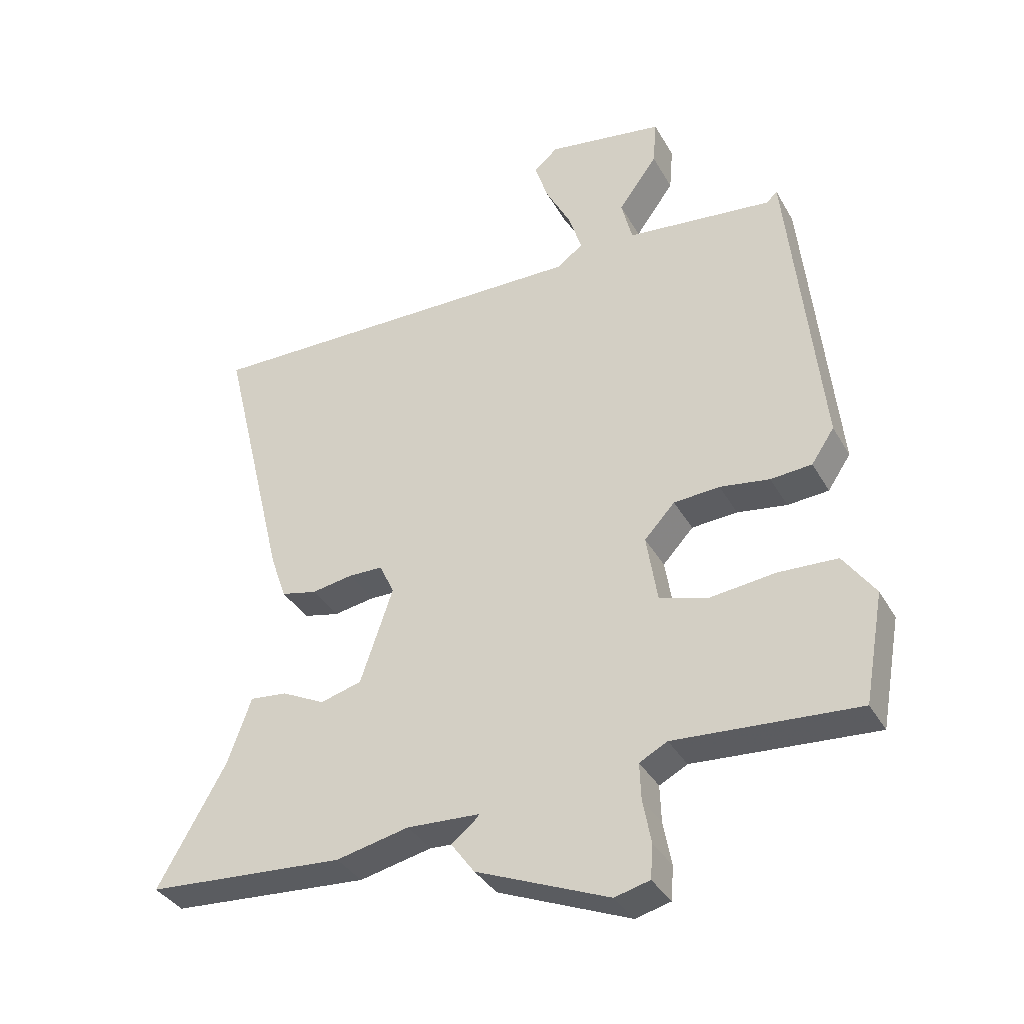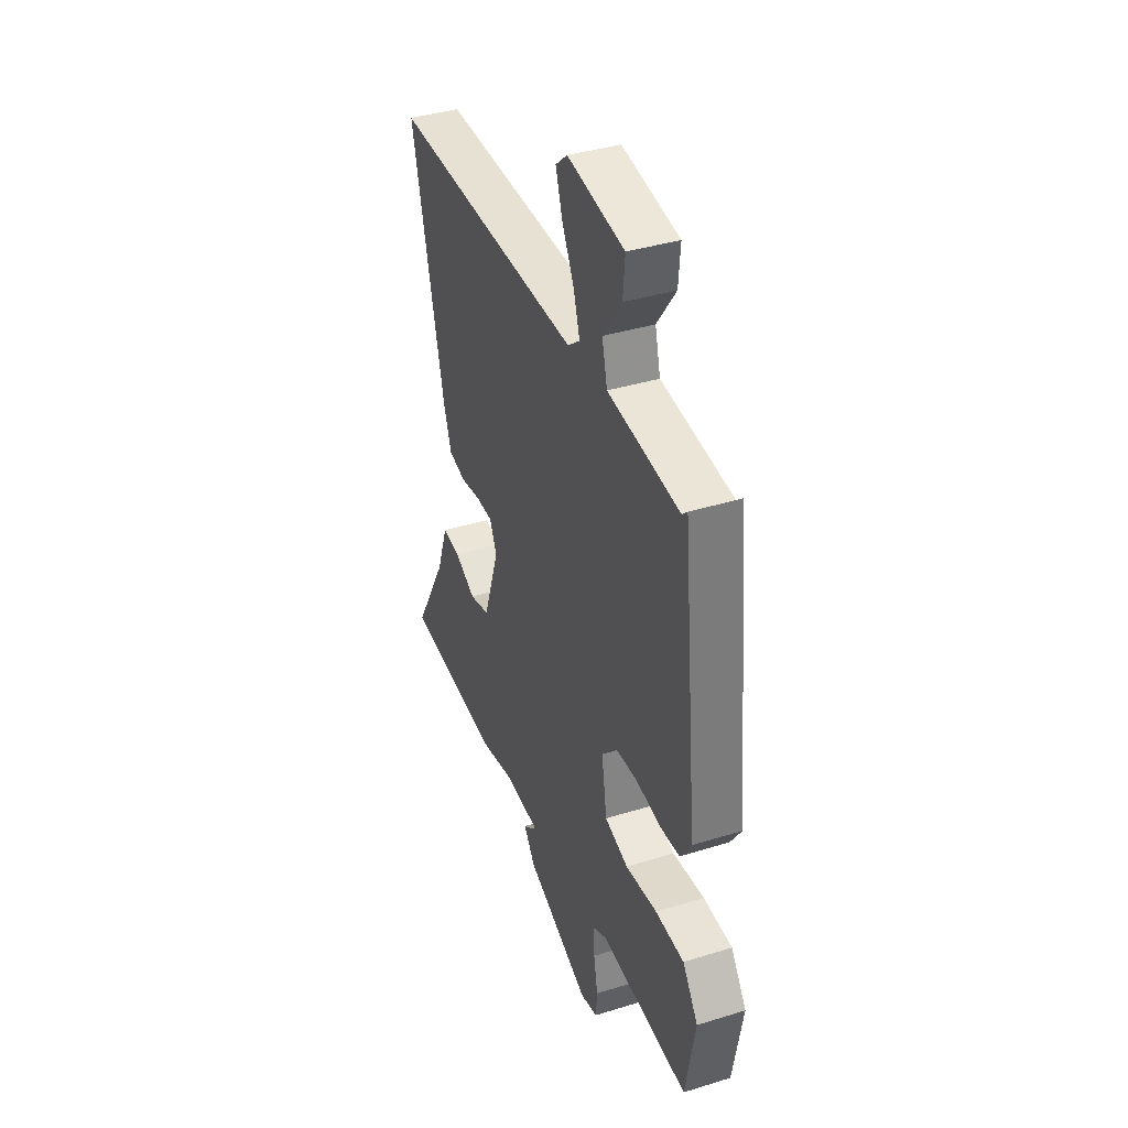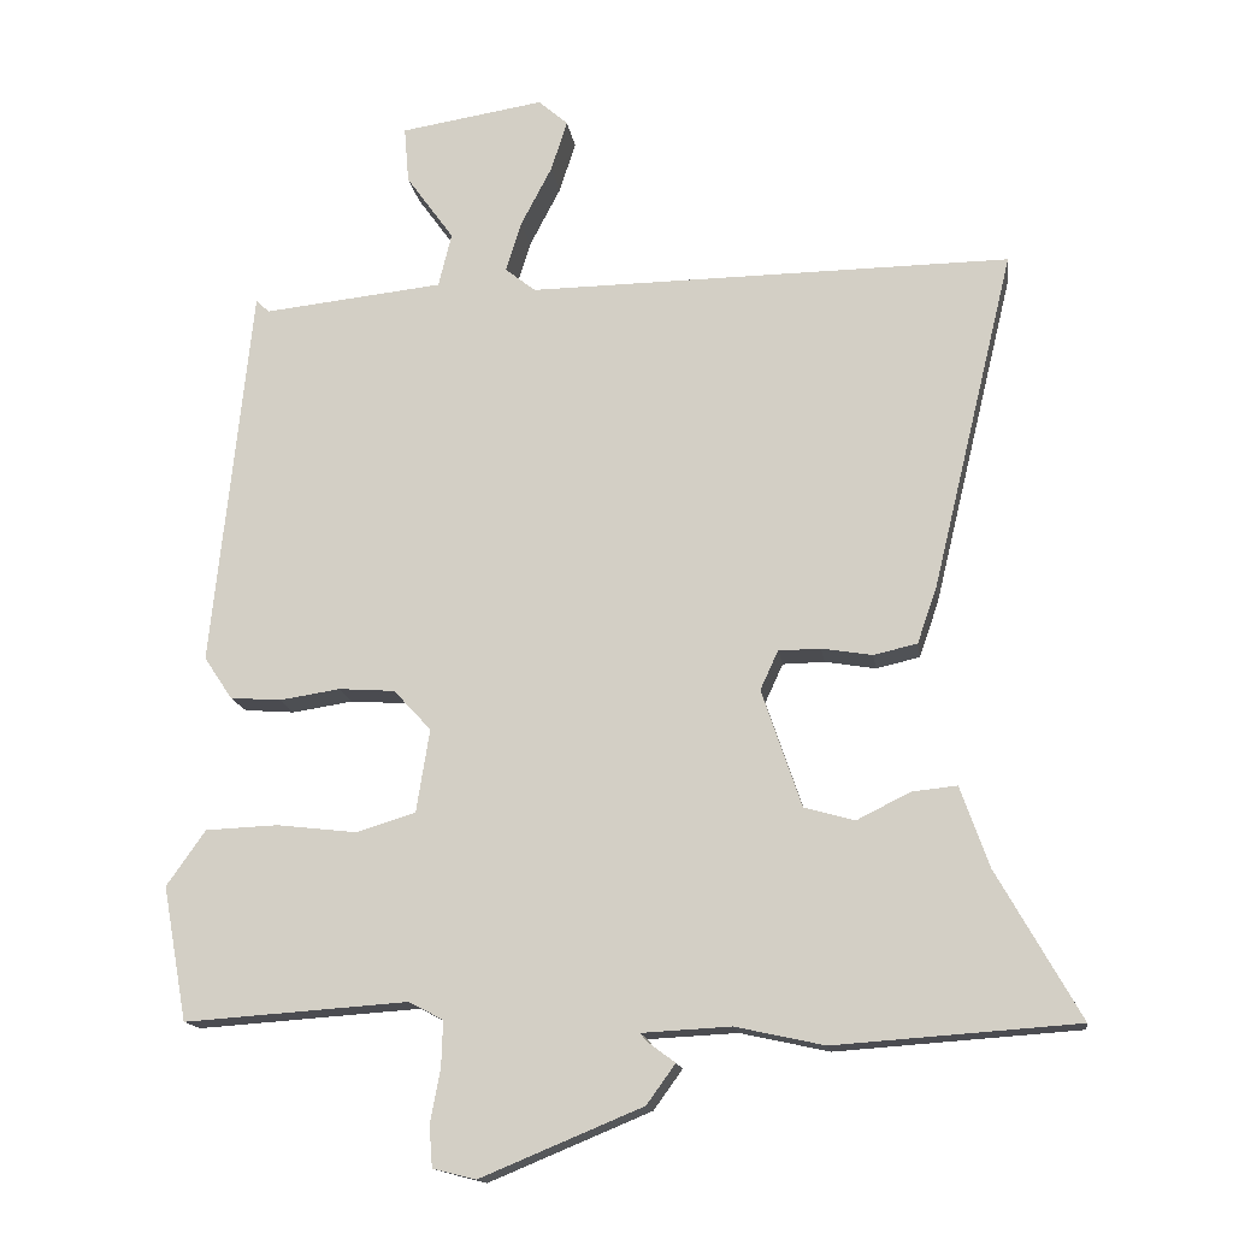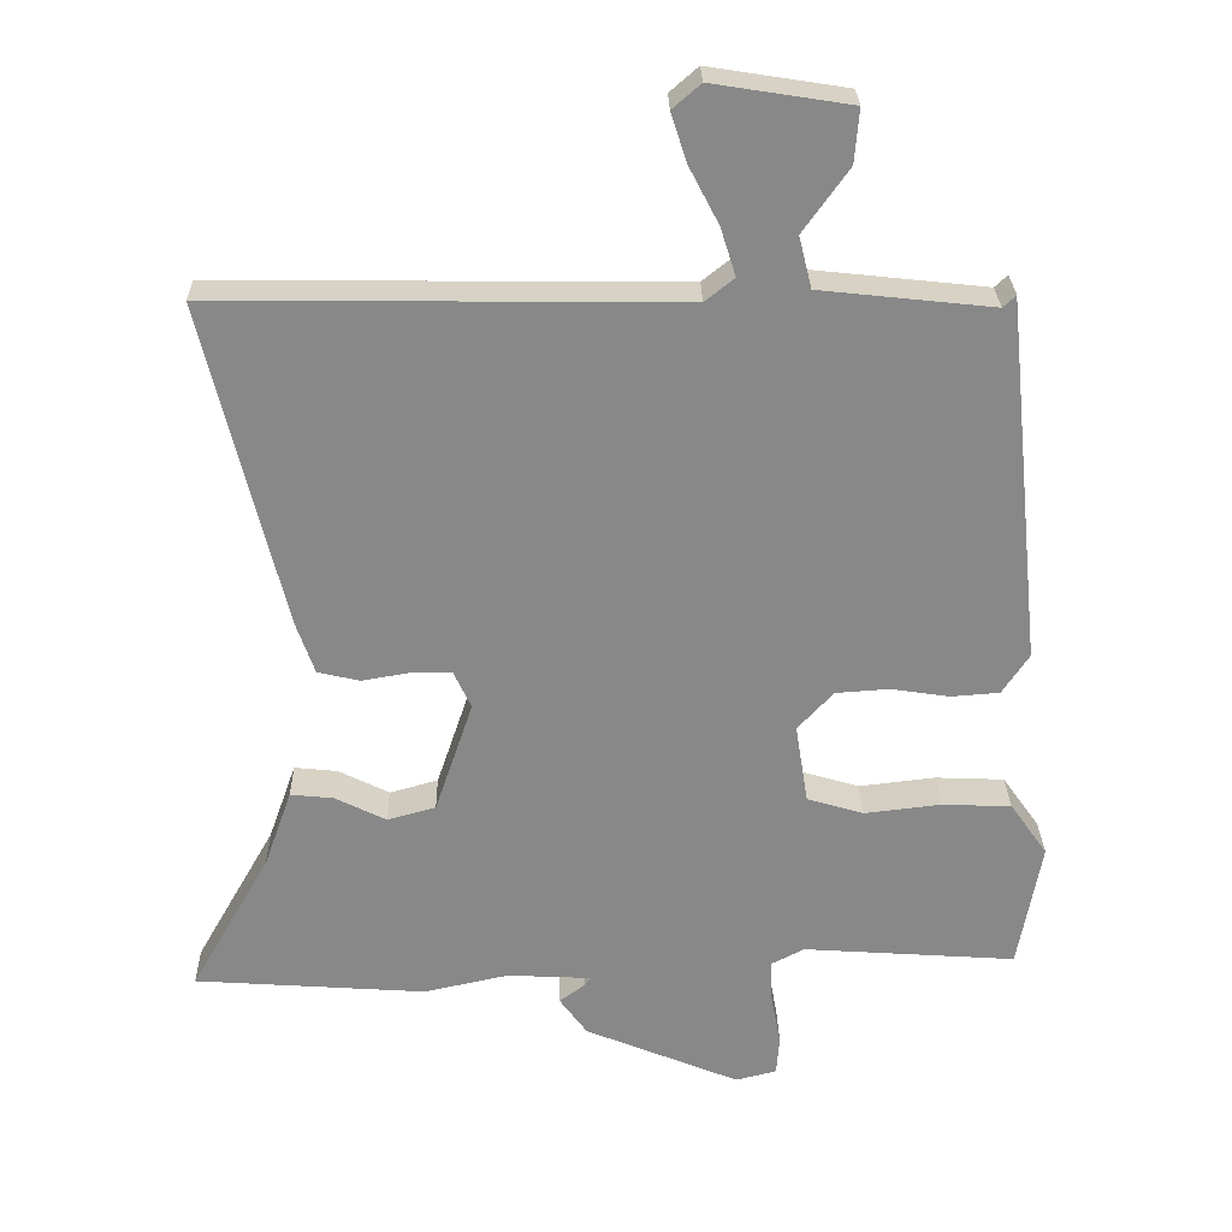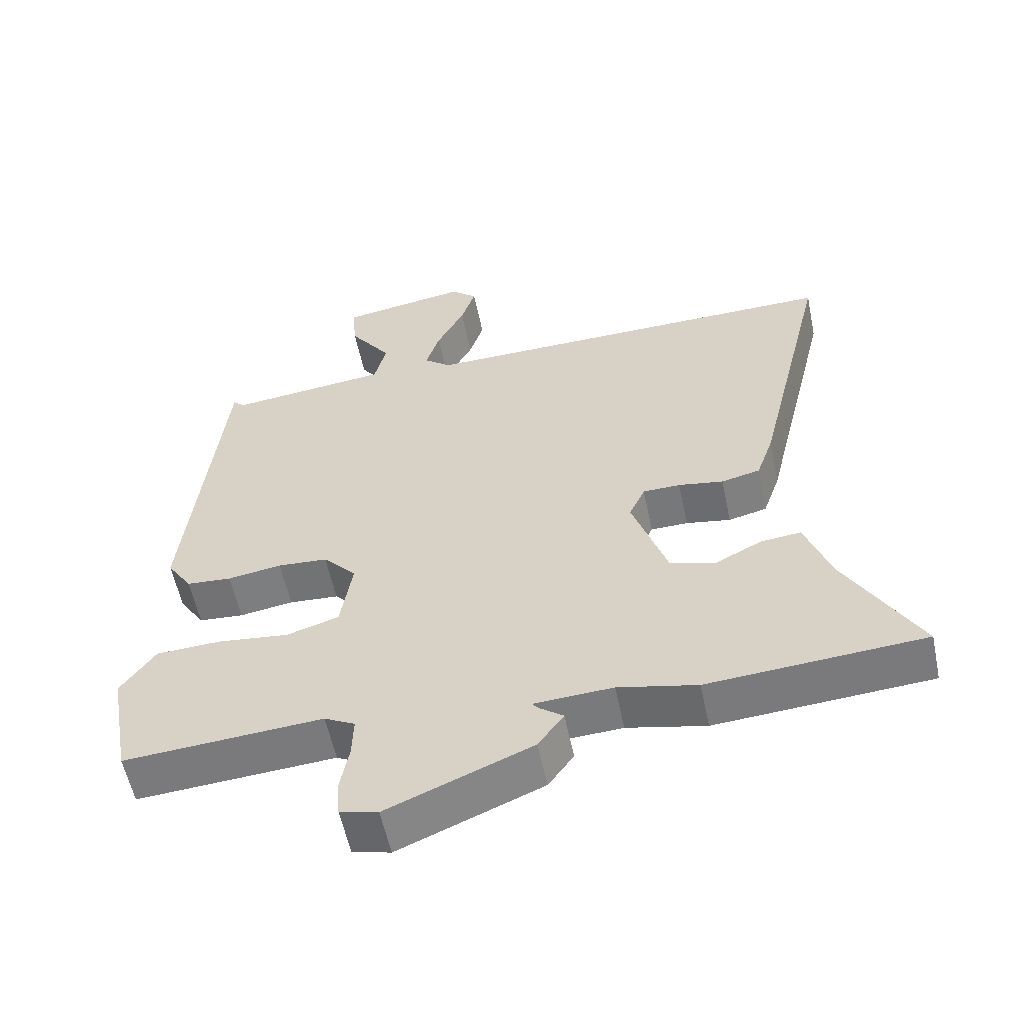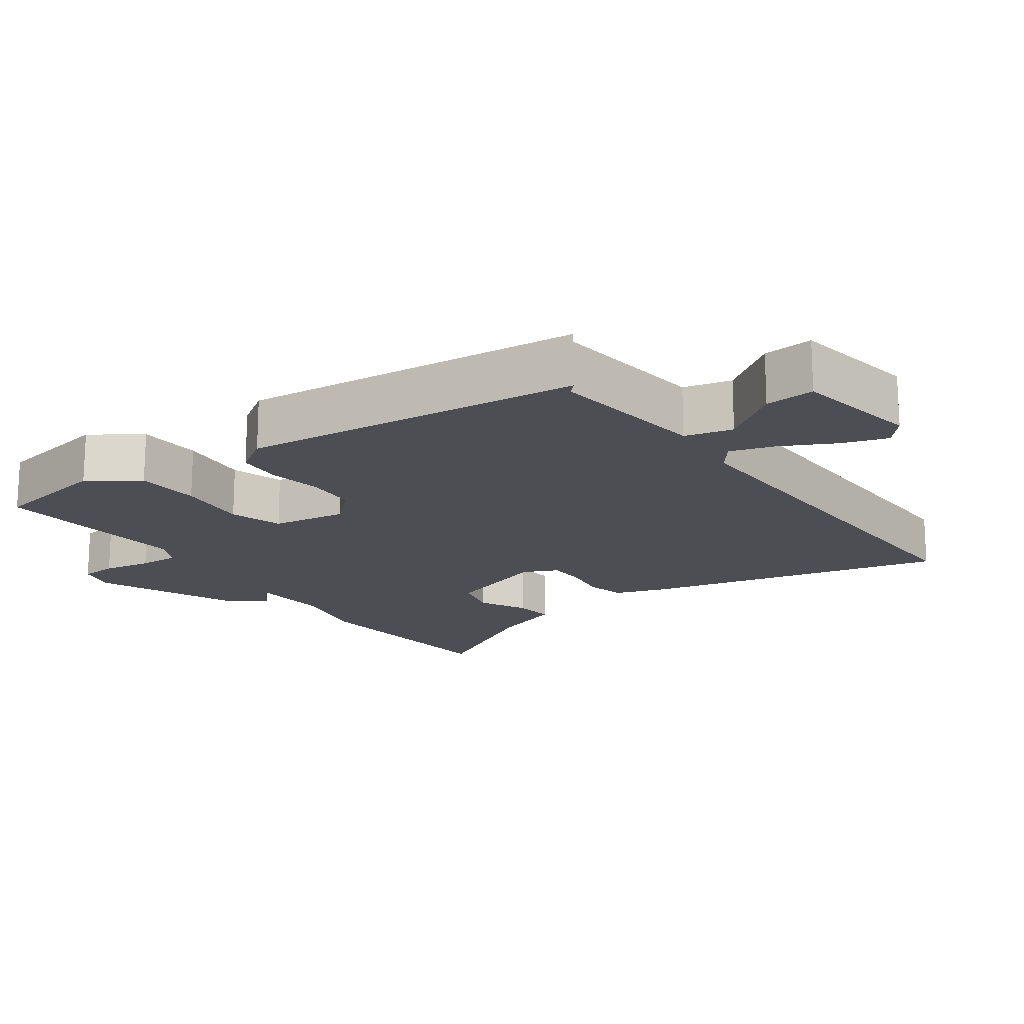
<metadata>
{"format":"obj","ext":"obj","renderer":"f3d","projection":"perspective","resolution":1024,"background":"white","views":[{"elev":-36.2,"azim":-153.8,"up":"+Z"},{"elev":38.7,"azim":-111.3,"up":"+Z"},{"elev":-15.1,"azim":8.2,"up":"+Z"},{"elev":27.2,"azim":178.8,"up":"+Z"},{"elev":-57.1,"azim":11.7,"up":"+Z"},{"elev":-17.3,"azim":-54.0,"up":"+Y"}]}
</metadata>
<code>
v 0.555 0.07 0.49
v 0.45 0.07 0.055
v 0.425 0.07 -0.017
v 0.369 0.07 -0.03
v 0.304 0.07 -0.019
v 0.25 0.07 -0.02
v 0.227 0.07 -0.07
v 0.278 0.07 -0.221
v 0.343 0.07 -0.239
v 0.411 0.07 -0.205
v 0.469 0.07 -0.199
v 0.506 0.07 -0.303
v 0.613 0.07 -0.492
v 0.302 0.07 -0.514
v 0.188 0.07 -0.489
v 0.074 0.07 -0.495
v 0.083 0.07 -0.506
v 0.118 0.07 -0.532
v 0.081 0.07 -0.583
v -0.127 0.07 -0.669
v -0.182 0.07 -0.655
v -0.186 0.07 -0.602
v -0.173 0.07 -0.533
v -0.171 0.07 -0.475
v -0.215 0.07 -0.452
v -0.502 0.07 -0.472
v -0.533 0.07 -0.3
v -0.483 0.07 -0.229
v -0.39 0.07 -0.225
v -0.287 0.07 -0.237
v -0.211 0.07 -0.214
v -0.194 0.07 -0.107
v -0.242 0.07 -0.055
v -0.314 0.07 -0.05
v -0.392 0.07 -0.062
v -0.457 0.07 -0.057
v -0.493 0.07 -0.003
v -0.442 0.07 0.489
v -0.425 0.07 0.473
v -0.194 0.07 0.498
v -0.177 0.07 0.567
v -0.238 0.07 0.652
v -0.244 0.07 0.724
v -0.06 0.07 0.753
v -0.022 0.07 0.72
v -0.043 0.07 0.655
v -0.083 0.07 0.578
v -0.103 0.07 0.514
v -0.064 0.07 0.483
v 0.555 0 0.49
v 0.45 0 0.055
v 0.425 0 -0.017
v 0.369 0 -0.03
v 0.304 0 -0.019
v 0.25 0 -0.02
v 0.227 0 -0.07
v 0.278 0 -0.221
v 0.343 0 -0.239
v 0.411 0 -0.205
v 0.469 0 -0.199
v 0.506 0 -0.303
v 0.613 0 -0.492
v 0.302 0 -0.514
v 0.188 0 -0.489
v 0.074 0 -0.495
v 0.083 0 -0.506
v 0.118 0 -0.532
v 0.081 0 -0.583
v -0.127 0 -0.669
v -0.182 0 -0.655
v -0.186 0 -0.602
v -0.173 0 -0.533
v -0.171 0 -0.475
v -0.215 0 -0.452
v -0.502 0 -0.472
v -0.533 0 -0.3
v -0.483 0 -0.229
v -0.39 0 -0.225
v -0.287 0 -0.237
v -0.211 0 -0.214
v -0.194 0 -0.107
v -0.242 0 -0.055
v -0.314 0 -0.05
v -0.392 0 -0.062
v -0.457 0 -0.057
v -0.493 0 -0.003
v -0.442 0 0.489
v -0.425 0 0.473
v -0.194 0 0.498
v -0.177 0 0.567
v -0.238 0 0.652
v -0.244 0 0.724
v -0.06 0 0.753
v -0.022 0 0.72
v -0.043 0 0.655
v -0.083 0 0.578
v -0.103 0 0.514
v -0.064 0 0.483
f 45 46 47
f 44 45 47
f 43 44 47
f 42 43 47
f 41 42 47
f 40 41 47 48
f 37 38 39
f 36 37 39
f 35 36 39
f 34 35 39
f 33 34 39 40
f 40 48 49
f 33 40 49
f 32 33 49
f 28 29 30
f 27 28 30
f 26 27 30
f 25 26 30
f 24 25 30 31
f 21 22 23
f 20 21 23
f 19 20 23
f 18 19 23
f 17 18 23
f 16 17 23 24
f 31 32 49
f 24 31 49
f 16 24 49
f 15 16 49
f 9 10 11 12
f 13 14 15
f 12 13 15
f 9 12 15
f 8 9 15
f 3 4 5
f 2 3 5
f 1 2 5
f 49 1 5
f 49 5 6
f 7 8 15 49
f 6 7 49
f 96 95 94
f 96 94 93
f 96 93 92
f 96 92 91
f 96 91 90
f 97 96 90 89
f 88 87 86
f 88 86 85
f 88 85 84
f 88 84 83
f 89 88 83 82
f 98 97 89
f 98 89 82
f 98 82 81
f 79 78 77
f 79 77 76
f 79 76 75
f 79 75 74
f 80 79 74 73
f 72 71 70
f 72 70 69
f 72 69 68
f 72 68 67
f 72 67 66
f 73 72 66 65
f 98 81 80
f 98 80 73
f 98 73 65
f 98 65 64
f 61 60 59 58
f 64 63 62
f 64 62 61
f 64 61 58
f 64 58 57
f 54 53 52
f 54 52 51
f 54 51 50
f 54 50 98
f 55 54 98
f 98 64 57 56
f 98 56 55
f 1 50 51 2
f 2 51 52 3
f 3 52 53 4
f 4 53 54 5
f 5 54 55 6
f 6 55 56 7
f 7 56 57 8
f 8 57 58 9
f 9 58 59 10
f 10 59 60 11
f 11 60 61 12
f 12 61 62 13
f 13 62 63 14
f 14 63 64 15
f 15 64 65 16
f 16 65 66 17
f 17 66 67 18
f 18 67 68 19
f 19 68 69 20
f 20 69 70 21
f 21 70 71 22
f 22 71 72 23
f 23 72 73 24
f 24 73 74 25
f 25 74 75 26
f 26 75 76 27
f 27 76 77 28
f 28 77 78 29
f 29 78 79 30
f 30 79 80 31
f 31 80 81 32
f 32 81 82 33
f 33 82 83 34
f 34 83 84 35
f 35 84 85 36
f 36 85 86 37
f 37 86 87 38
f 38 87 88 39
f 39 88 89 40
f 40 89 90 41
f 41 90 91 42
f 42 91 92 43
f 43 92 93 44
f 44 93 94 45
f 45 94 95 46
f 46 95 96 47
f 47 96 97 48
f 48 97 98 49
f 49 98 50 1

</code>
